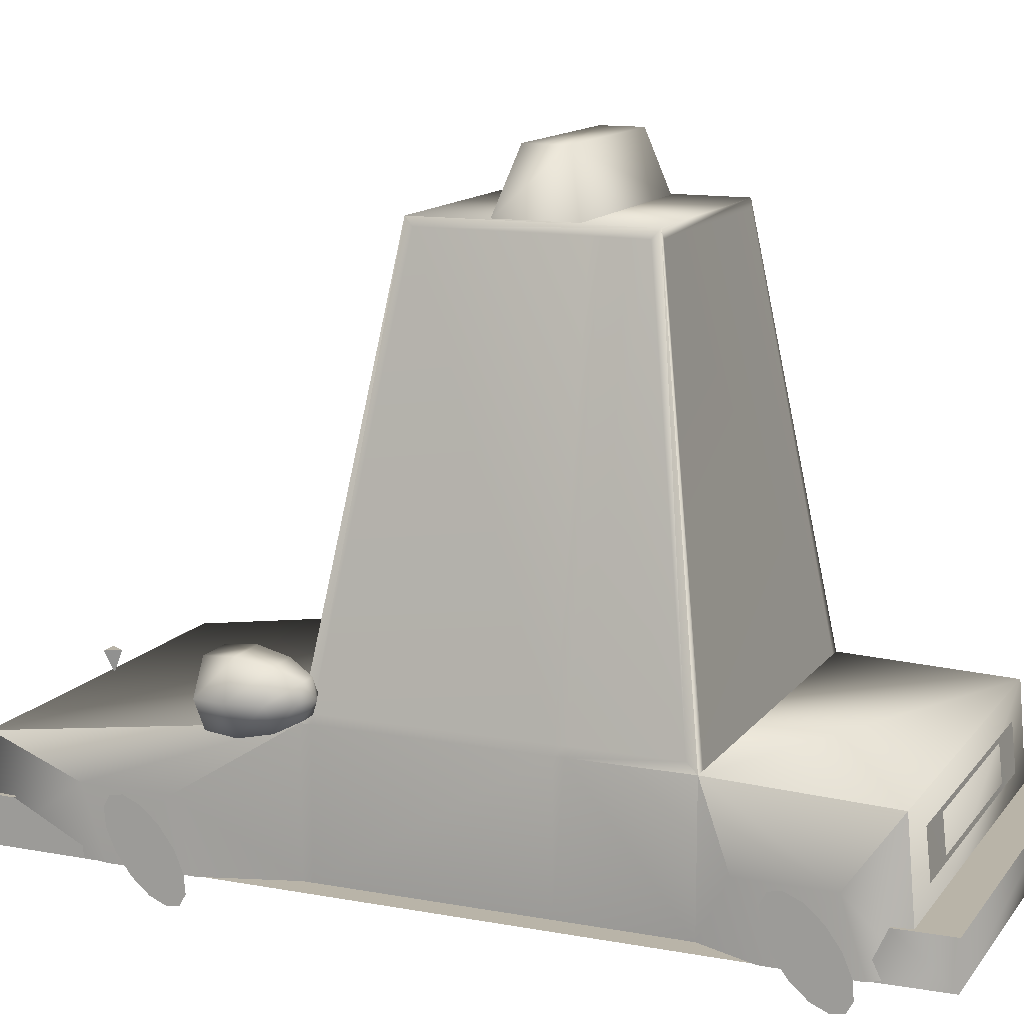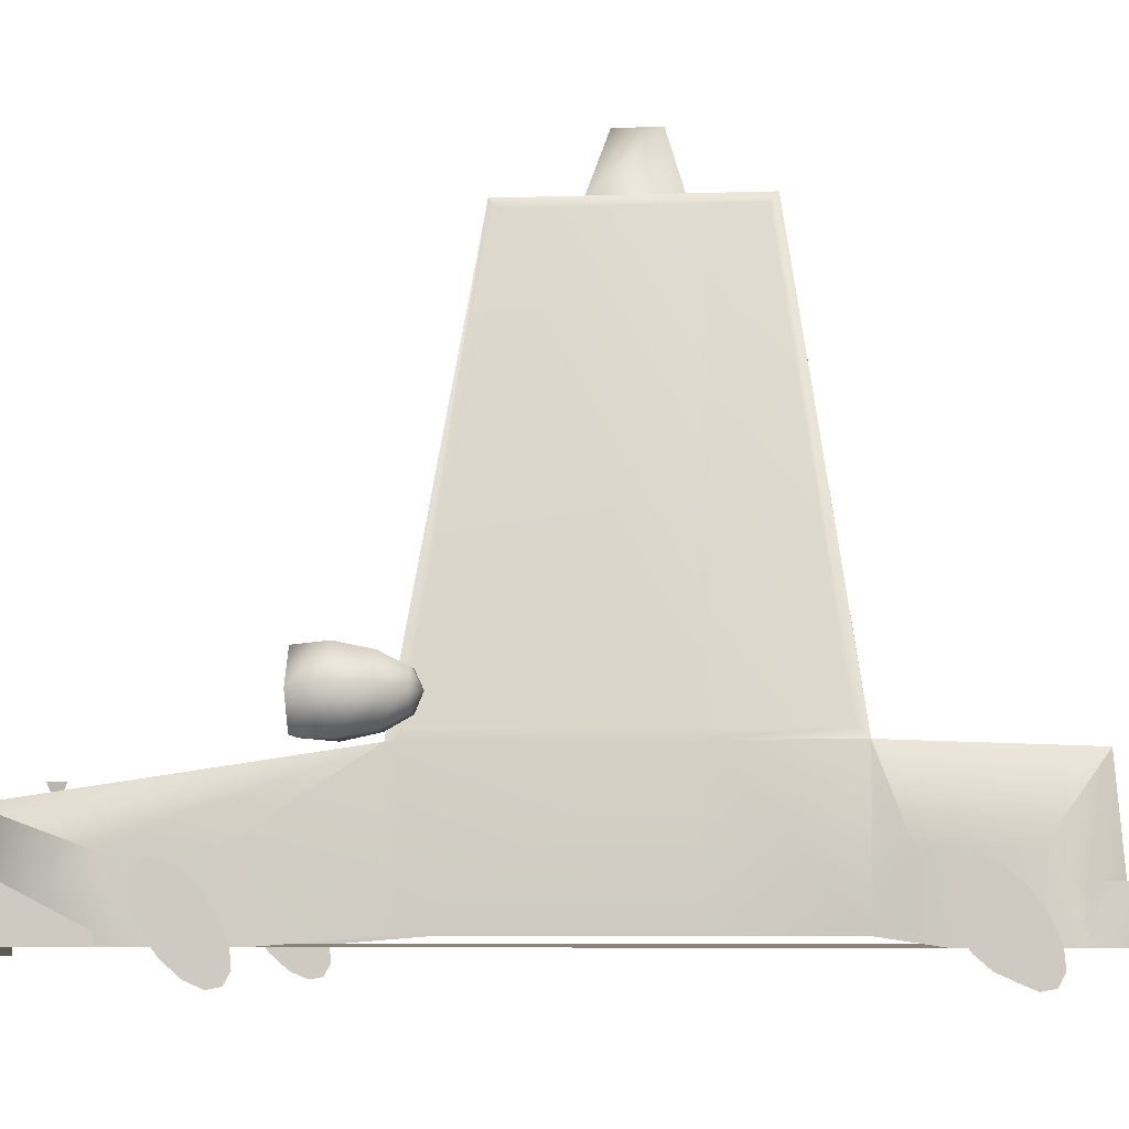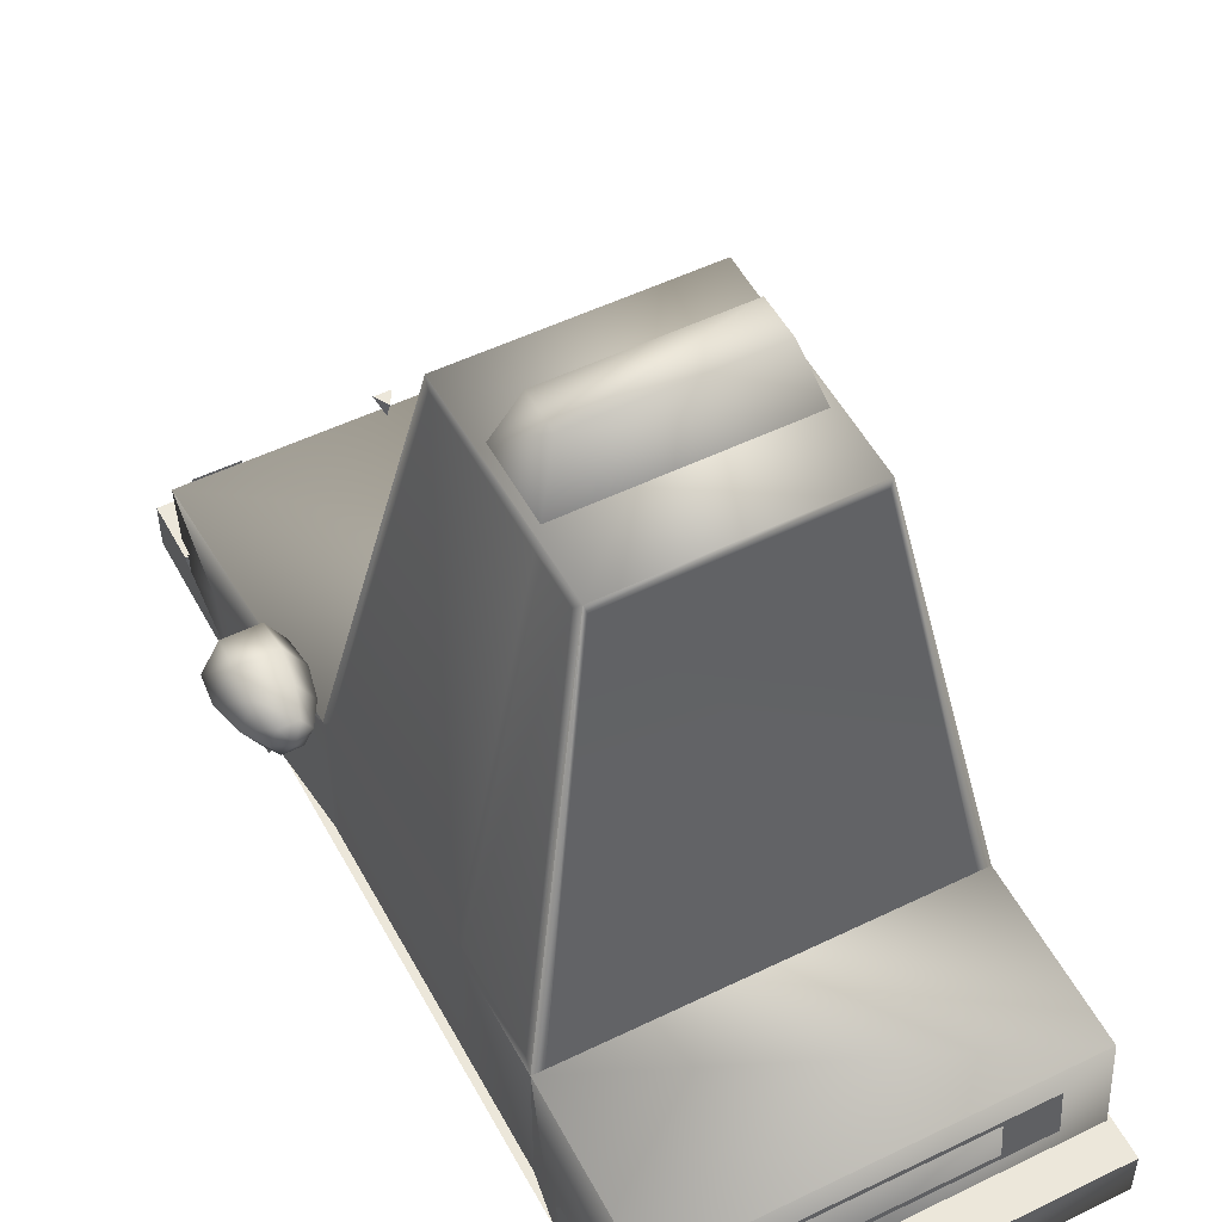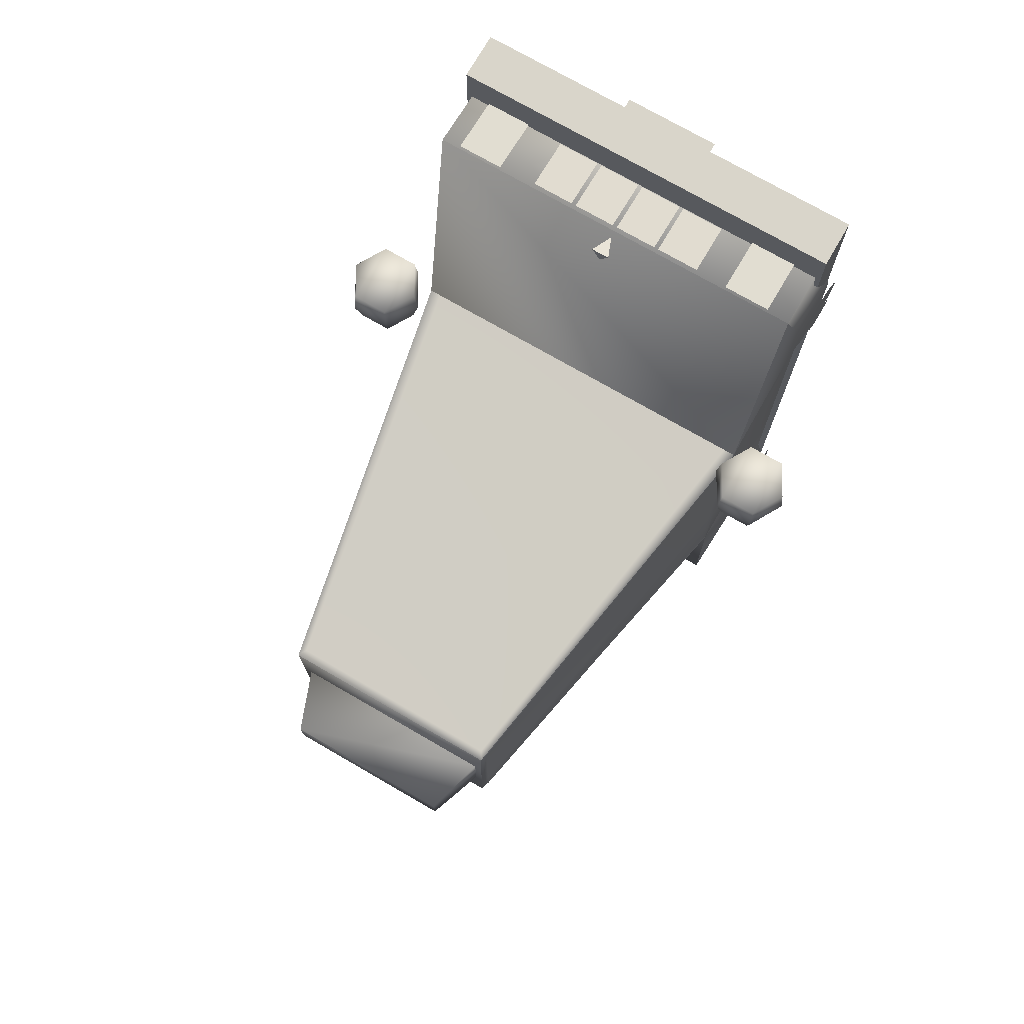
<metadata>
{"format":"obj","ext":"obj","renderer":"f3d","projection":"perspective","resolution":1024,"background":"white","views":[{"elev":13.1,"azim":112.9,"up":"+Y"},{"elev":-6.7,"azim":95.9,"up":"+Y"},{"elev":51.8,"azim":152.2,"up":"+Y"},{"elev":74.6,"azim":-150.0,"up":"+Z"}]}
</metadata>
<code>
v -7.824 1.203 -14.89
v -7.724 1.204 -17.92
v -7.774 3.033 -15.71
v 7.644 1.204 -17.92
v 7.744 1.203 -14.89
v 7.694 3.033 -15.71
v -7.724 3.033 -17.92
v 7.644 3.033 -17.92
v -4.665 23.22 -4.972
v -4.506 23.57 -6.896
v -4.665 23.22 -6.62
v 4.58 23.22 -6.62
v 4.426 23.57 -6.896
v 4.58 23.22 -4.971
v -0.03956 5.402 16.02
v 0.3094 6.292 16.26
v -0.3891 6.292 16.26
v -0.03956 6.292 15.67
v 8.549 9.026 3.382
v 9.285 9.026 3.382
v 8.917 8.38 3.045
v 9.654 8.38 3.382
v 9.285 7.734 3.382
v 8.549 7.734 3.382
v 8.179 8.38 3.382
v -9.285 9.026 3.382
v -8.549 9.026 3.382
v -8.917 8.38 3.045
v -8.179 8.38 3.382
v -8.549 7.734 3.382
v -9.285 7.734 3.382
v -9.654 8.38 3.382
v -7.598 1.519 -4.969
v -7.598 7.035 -4.969
v -7.598 1.519 -9.436
v -7.598 7.035 -9.436
v -7.598 1.519 4.017
v -7.598 7.035 4.017
v -7.598 1.519 -4.576
v -7.598 7.035 -4.576
v 7.518 1.519 -4.576
v 7.518 7.035 -4.576
v 7.518 1.519 4.017
v 7.518 7.035 4.017
v -4.599 23.55 1.845
v -7.598 7.035 4.407
v -4.403 23.21 1.891
v -7.121 7.022 4.393
v 4.52 23.55 1.845
v 4.321 23.21 1.891
v 7.518 7.035 4.407
v 7.066 7.021 4.394
v 7.518 1.519 -4.978
v 7.518 1.519 -9.436
v 7.518 7.035 -4.978
v 7.518 7.035 -9.436
v -7.515 7.402 3.985
v -4.665 23.22 1.539
v -7.515 7.395 -4.576
v -4.665 23.22 -4.576
v -7.512 7.396 -9.006
v 7.431 7.396 -9.008
v 7.43 7.392 -4.978
v 7.44 7.402 3.989
v 7.435 7.399 -4.576
v 4.579 23.22 1.537
v 4.58 23.22 -4.576
v 7.063 7.04 -9.445
v -7.123 7.046 -9.444
v 4.32 23.21 -6.945
v -4.404 23.21 -6.946
v -7.515 7.392 -4.969
v 7.807 1.2 -15.08
v 7.518 1.519 -16.58
v 7.751 3.956 -14.15
v 7.518 6.776 -16.13
v -7.598 6.776 -16.13
v -7.83 3.956 -14.15
v -7.83 3.956 -10.62
v -7.887 1.2 -11.55
v -7.598 1.519 -16.58
v -7.887 1.2 -15.08
v 7.751 3.956 -10.62
v 7.807 1.2 -11.55
v 7.807 1.2 8.322
v 7.751 3.956 9.255
v 7.807 1.2 11.81
v 7.751 3.956 12.74
v -1.69 2.123 17.92
v -1.69 1.076 17.92
v 1.61 2.123 17.92
v 1.61 1.076 17.92
v -1.887 2.34 17.87
v -1.887 0.8586 17.87
v 1.807 2.34 17.87
v 1.807 0.8586 17.87
v -3.585 3.137 16.36
v -1.913 3.137 16.36
v -3.585 5.158 16.55
v -1.917 5.158 16.55
v -4.071 3.924 -16.47
v -5.861 3.924 -16.47
v -4.071 5.756 -16.27
v -5.861 5.756 -16.27
v 3.976 5.756 -16.27
v 5.775 5.756 -16.27
v 3.976 3.924 -16.47
v 5.775 3.924 -16.47
v 4.974 5.242 16.6
v 4.974 2.844 16.34
v 6.753 5.242 16.6
v 6.753 2.844 16.34
v -6.68 5.242 16.6
v -6.68 2.844 16.34
v -4.865 5.242 16.6
v -4.865 2.844 16.34
v 7.644 1.452 -15.76
v 7.644 2.73 -15.76
v -7.724 1.452 -15.76
v -7.724 2.73 -15.76
v 7.644 2.73 -17.62
v -7.724 2.73 -17.62
v 7.644 1.452 -17.62
v -7.724 1.452 -17.62
v 7.644 1.452 17.52
v 7.644 2.73 17.52
v -7.724 1.452 17.52
v -7.724 2.73 17.52
v 7.644 2.73 15.66
v -7.724 2.73 15.66
v 7.644 1.452 15.66
v -7.724 1.452 15.66
v 9.701 9.755 5.568
v 8.132 9.755 5.568
v 9.637 9.643 6.774
v 8.197 9.643 6.774
v 10.49 8.38 5.568
v 10.36 8.38 6.774
v 9.701 7.006 5.568
v 9.637 7.118 6.774
v 8.132 7.006 5.568
v 8.197 7.118 6.774
v 7.348 8.38 5.568
v 7.477 8.38 6.774
v 8.279 9.499 4.303
v 9.555 9.499 4.303
v 10.19 8.38 4.303
v 9.555 7.261 4.303
v 8.279 7.261 4.303
v 7.64 8.38 4.303
v -8.132 9.755 5.568
v -9.701 9.755 5.568
v -8.197 9.643 6.774
v -9.637 9.643 6.774
v -7.348 8.38 5.568
v -7.477 8.38 6.774
v -8.132 7.006 5.568
v -8.197 7.118 6.774
v -9.701 7.006 5.568
v -9.637 7.118 6.774
v -10.49 8.38 5.568
v -10.36 8.38 6.774
v -9.555 9.499 4.303
v -8.279 9.499 4.303
v -7.64 8.38 4.303
v -8.279 7.261 4.303
v -9.555 7.261 4.303
v -10.19 8.38 4.303
v 1.869 3.137 16.36
v 3.505 3.137 16.36
v 1.874 5.158 16.55
v 3.505 5.158 16.55
v 0.062 3.137 16.36
v 1.689 3.137 16.36
v 0.06554 5.158 16.55
v 1.691 5.158 16.55
v -1.75 3.137 16.36
v -0.1163 3.137 16.36
v -1.745 5.158 16.55
v -0.1157 5.158 16.55
v -7.83 3.956 12.74
v -7.83 3.956 9.255
v -7.887 1.2 11.81
v -7.887 1.2 8.322
v -4.049 23.69 -3.953
v -3.397 25.78 -3.332
v -1.44 23.69 -3.953
v -1.44 25.78 -3.332
v -4.049 23.69 -1.191
v -1.44 23.69 -1.191
v -3.397 25.78 -1.831
v -1.44 25.78 -1.831
v -4.096 23.69 -3.857
v -4.096 23.69 -1.287
v -3.447 25.78 -3.217
v -3.447 25.78 -1.946
v -3.366 25.83 -3.217
v -3.366 25.83 -1.946
v -1.44 25.83 -3.217
v -1.44 25.83 -1.946
v -1.314 23.69 -3.953
v -1.314 25.78 -3.332
v 1.17 23.69 -3.953
v 1.17 25.78 -3.332
v -1.314 25.83 -3.217
v -1.314 25.83 -1.946
v 1.17 25.83 -3.217
v 1.17 25.83 -1.946
v -1.314 25.78 -1.831
v -1.314 23.69 -1.191
v 1.17 25.78 -1.831
v 1.17 23.69 -1.191
v 3.905 23.69 -3.953
v 1.296 23.69 -3.953
v 3.253 25.78 -3.332
v 1.296 25.78 -3.332
v 1.296 25.83 -3.217
v 1.296 25.83 -1.946
v 3.222 25.83 -3.217
v 3.222 25.83 -1.946
v 3.905 23.69 -1.191
v 3.253 25.78 -1.831
v 1.296 23.69 -1.191
v 1.296 25.78 -1.831
v 3.954 23.69 -3.867
v 3.314 25.78 -3.217
v 3.954 23.69 -1.277
v 3.314 25.78 -1.946
v 4.173 23.54 -4.119
v 3.382 25.91 -3.401
v -4.264 23.54 -4.119
v -3.498 25.91 -3.401
v -3.498 25.91 -1.762
v 3.382 25.91 -1.762
v 4.173 23.54 -1.014
v -4.264 23.54 -1.014
v -7.824 1.203 11.89
v -7.818 3.046 15.48
v -7.815 1.206 17.84
v -7.815 3.046 17.84
v 7.735 1.206 17.84
v 7.735 3.046 17.84
v 7.738 3.046 15.48
v 7.744 1.203 11.89
v 7.518 1.519 16.05
v 7.518 5.3 16.46
v -7.598 1.519 16.05
v -7.598 5.3 16.46
v 7.518 1.519 4.407
v -7.598 1.519 4.407
v 3.78 4.136 -16.45
v -3.876 4.136 -16.45
v -3.876 5.564 -16.29
v 3.78 5.564 -16.29
v -8.068 1.585 -13.9
v -8.068 1.232 -13.93
v -8.068 1.897 -13.17
v -8.068 1.012 -13.81
v -8.068 0.966 -13.56
v -8.068 1.105 -13.24
v -8.068 1.4 -12.9
v -8.068 1.794 -12.62
v -8.068 2.208 -12.44
v -8.068 2.56 -12.41
v -8.068 2.781 -12.53
v -8.068 2.827 -12.78
v -8.068 2.688 -13.1
v -8.068 2.393 -13.44
v -8.068 1.999 -13.73
v 7.988 1.232 9.478
v 7.988 1.585 9.508
v 7.988 1.897 10.24
v 7.988 1.999 9.683
v 7.988 2.393 9.967
v 7.988 2.688 10.31
v 7.988 2.827 10.63
v 7.988 2.781 10.88
v 7.988 2.56 11
v 7.988 2.208 10.97
v 7.988 1.794 10.79
v 7.988 1.4 10.51
v 7.988 1.105 10.17
v 7.988 0.966 9.846
v 7.988 1.012 9.598
v -8.068 1.585 9.508
v -8.068 1.232 9.478
v -8.068 1.897 10.24
v -8.068 1.012 9.598
v -8.068 0.966 9.846
v -8.068 1.105 10.17
v -8.068 1.4 10.51
v -8.068 1.794 10.79
v -8.068 2.208 10.97
v -8.068 2.56 11
v -8.068 2.781 10.88
v -8.068 2.827 10.63
v -8.068 2.688 10.31
v -8.068 2.393 9.967
v -8.068 1.999 9.683
v 7.885 0.5433 -14.72
v 7.885 1.261 -14.66
v 7.885 1.897 -13.17
v 7.885 2.106 -14.31
v 7.885 2.908 -13.72
v 7.885 3.51 -13.03
v 7.885 3.793 -12.37
v 7.885 3.7 -11.87
v 7.885 3.249 -11.62
v 7.885 2.531 -11.68
v 7.885 1.688 -12.04
v 7.885 0.8851 -12.62
v 7.885 0.2828 -13.31
v 7.885 4e-06 -13.97
v 7.885 0.09271 -14.48
v -7.965 1.261 -14.66
v -7.965 0.5433 -14.72
v -7.965 1.897 -13.17
v -7.965 0.09271 -14.48
v -7.965 4e-06 -13.97
v -7.965 0.2828 -13.31
v -7.965 0.8851 -12.62
v -7.965 1.688 -12.04
v -7.965 2.531 -11.68
v -7.965 3.249 -11.62
v -7.965 3.7 -11.87
v -7.965 3.793 -12.37
v -7.965 3.51 -13.03
v -7.965 2.908 -13.72
v -7.965 2.106 -14.31
v 7.885 0.5433 8.687
v 7.885 1.261 8.749
v 7.885 1.897 10.24
v 7.885 2.106 9.105
v 7.885 2.908 9.686
v 7.885 3.51 10.38
v 7.885 3.793 11.04
v 7.885 3.7 11.54
v 7.885 3.249 11.79
v 7.885 2.531 11.73
v 7.885 1.688 11.37
v 7.885 0.8851 10.79
v 7.885 0.2828 10.1
v 7.885 0 9.438
v 7.885 0.09271 8.934
v -7.965 1.261 8.749
v -7.965 0.5433 8.687
v -7.965 1.897 10.24
v -7.965 0.09271 8.934
v -7.965 0 9.438
v -7.965 0.2828 10.1
v -7.965 0.8851 10.79
v -7.965 1.688 11.37
v -7.965 2.531 11.73
v -7.965 3.249 11.79
v -7.965 3.7 11.54
v -7.965 3.793 11.04
v -7.965 3.51 10.38
v -7.965 2.908 9.686
v -7.965 2.106 9.105
v 7.988 1.232 -13.93
v 7.988 1.585 -13.9
v 7.988 1.897 -13.17
v 7.988 1.999 -13.73
v 7.988 2.393 -13.44
v 7.988 2.688 -13.1
v 7.988 2.827 -12.78
v 7.988 2.781 -12.53
v 7.988 2.56 -12.41
v 7.988 2.208 -12.44
v 7.988 1.794 -12.62
v 7.988 1.4 -12.9
v 7.988 1.105 -13.24
v 7.988 0.966 -13.56
v 7.988 1.012 -13.81
o Mesh_0048
g Mesh_0048
f 1 2 3
f 4 5 6
f 2 7 3
f 4 6 8
f 9 10 11
f 12 13 14
f 15 16 17
f 16 18 17
f 15 17 18
f 15 18 16
f 19 20 21
f 20 22 21
f 22 23 21
f 23 24 21
f 24 25 21
f 25 19 21
f 26 27 28
f 27 29 28
f 29 30 28
f 30 31 28
f 31 32 28
f 32 26 28
f 33 34 35
f 34 36 35
f 37 38 39
f 38 40 39
f 41 42 43
f 42 44 43
f 45 46 47
f 46 48 47
f 49 50 51
f 50 52 51
f 49 45 50
f 45 47 50
f 53 54 55
f 54 56 55
f 57 58 59
f 58 60 59
f 36 61 10
f 61 11 10
f 52 50 48
f 50 47 48
f 62 12 63
f 12 14 63
f 64 65 66
f 65 67 66
f 68 69 70
f 69 71 70
f 36 10 69
f 10 71 69
f 56 68 13
f 68 70 13
f 36 34 61
f 34 72 61
f 73 74 75
f 74 76 75
f 75 76 56
f 76 77 56
f 56 77 36
f 77 78 36
f 78 79 36
f 36 79 35
f 79 80 35
f 76 74 77
f 74 81 77
f 77 81 78
f 81 82 78
f 75 56 83
f 56 54 83
f 83 54 84
f 56 62 55
f 62 63 55
f 79 78 80
f 78 82 80
f 73 75 84
f 75 83 84
f 85 86 87
f 86 88 87
f 89 90 91
f 90 92 91
f 93 94 95
f 94 96 95
f 97 98 99
f 98 100 99
f 101 102 103
f 102 104 103
f 105 106 107
f 106 108 107
f 109 110 111
f 110 112 111
f 113 114 115
f 114 116 115
f 117 118 119
f 118 120 119
f 118 121 120
f 121 122 120
f 121 123 122
f 123 124 122
f 119 120 124
f 120 122 124
f 123 121 117
f 121 118 117
f 125 126 127
f 126 128 127
f 126 129 128
f 129 130 128
f 129 131 130
f 131 132 130
f 127 128 132
f 128 130 132
f 131 129 125
f 129 126 125
f 133 134 135
f 134 136 135
f 137 133 138
f 133 135 138
f 139 137 140
f 137 138 140
f 141 139 142
f 139 140 142
f 143 141 144
f 141 142 144
f 134 143 136
f 143 144 136
f 134 133 145
f 133 146 145
f 133 137 146
f 137 147 146
f 137 139 147
f 139 148 147
f 139 141 148
f 141 149 148
f 141 143 149
f 143 150 149
f 143 134 150
f 134 145 150
f 145 146 19
f 146 20 19
f 146 147 20
f 147 22 20
f 147 148 22
f 148 23 22
f 148 149 23
f 149 24 23
f 149 150 24
f 150 25 24
f 150 145 25
f 145 19 25
f 151 152 153
f 152 154 153
f 155 151 156
f 151 153 156
f 157 155 158
f 155 156 158
f 159 157 160
f 157 158 160
f 161 159 162
f 159 160 162
f 152 161 154
f 161 162 154
f 152 151 163
f 151 164 163
f 151 155 164
f 155 165 164
f 155 157 165
f 157 166 165
f 157 159 166
f 159 167 166
f 159 161 167
f 161 168 167
f 161 152 168
f 152 163 168
f 163 164 26
f 164 27 26
f 164 165 27
f 165 29 27
f 165 166 29
f 166 30 29
f 166 167 30
f 167 31 30
f 167 168 31
f 168 32 31
f 168 163 32
f 163 26 32
f 169 170 171
f 170 172 171
f 173 174 175
f 174 176 175
f 177 178 179
f 178 180 179
f 181 182 183
f 182 184 183
f 56 13 62
f 13 12 62
f 61 72 11
f 72 9 11
f 185 186 187
f 186 188 187
f 189 190 191
f 190 192 191
f 193 194 195
f 194 196 195
f 197 198 199
f 198 200 199
f 201 202 203
f 202 204 203
f 205 206 207
f 206 208 207
f 209 210 211
f 210 212 211
f 213 214 215
f 214 216 215
f 217 218 219
f 218 220 219
f 221 222 223
f 222 224 223
f 225 226 227
f 226 228 227
f 229 230 231
f 230 232 231
f 232 230 233
f 230 234 233
f 235 236 234
f 236 233 234
f 229 235 230
f 235 234 230
f 236 231 233
f 231 232 233
f 237 238 239
f 238 240 239
f 241 239 242
f 239 240 242
f 243 242 238
f 242 240 238
f 242 243 241
f 243 244 241
f 6 3 8
f 3 7 8
f 8 7 4
f 7 2 4
f 245 246 247
f 246 248 247
f 183 247 181
f 247 248 181
f 181 248 46
f 248 246 46
f 46 246 51
f 246 88 51
f 88 86 51
f 51 86 249
f 86 85 249
f 246 245 88
f 245 87 88
f 181 46 182
f 46 250 182
f 182 250 184
f 37 250 38
f 250 46 38
f 46 57 38
f 38 57 40
f 57 59 40
f 43 44 249
f 249 44 51
f 51 44 64
f 44 42 64
f 42 65 64
f 46 45 57
f 57 45 58
f 45 10 58
f 58 10 60
f 10 9 60
f 60 9 59
f 9 72 59
f 72 34 59
f 59 34 40
f 34 33 40
f 40 33 39
f 53 55 41
f 41 55 42
f 55 63 42
f 42 63 65
f 63 14 65
f 65 14 67
f 14 13 67
f 67 13 66
f 13 49 66
f 66 49 64
f 49 51 64
f 138 135 140
f 140 135 142
f 135 136 142
f 142 136 144
f 71 10 70
f 70 10 13
f 10 45 13
f 13 45 49
f 156 153 158
f 158 153 160
f 153 154 160
f 160 154 162
f 239 241 237
f 241 244 237
f 237 244 1
f 244 5 1
f 5 4 1
f 1 4 2
f 105 107 251
f 107 101 251
f 251 101 252
f 101 103 252
f 252 103 253
f 103 105 253
f 253 105 254
f 105 251 254
f 255 256 257
f 256 258 257
f 258 259 257
f 259 260 257
f 260 261 257
f 261 262 257
f 262 263 257
f 263 264 257
f 264 265 257
f 265 266 257
f 266 267 257
f 267 268 257
f 268 269 257
f 257 269 255
f 270 271 272
f 271 273 272
f 273 274 272
f 274 275 272
f 275 276 272
f 276 277 272
f 277 278 272
f 278 279 272
f 279 280 272
f 280 281 272
f 281 282 272
f 282 283 272
f 283 284 272
f 272 284 270
f 285 286 287
f 286 288 287
f 288 289 287
f 289 290 287
f 290 291 287
f 291 292 287
f 292 293 287
f 293 294 287
f 294 295 287
f 295 296 287
f 296 297 287
f 297 298 287
f 298 299 287
f 287 299 285
f 300 301 302
f 301 303 302
f 303 304 302
f 304 305 302
f 305 306 302
f 306 307 302
f 307 308 302
f 308 309 302
f 309 310 302
f 310 311 302
f 311 312 302
f 312 313 302
f 313 314 302
f 302 314 300
f 315 316 317
f 316 318 317
f 318 319 317
f 319 320 317
f 320 321 317
f 321 322 317
f 322 323 317
f 323 324 317
f 324 325 317
f 325 326 317
f 326 327 317
f 327 328 317
f 328 329 317
f 317 329 315
f 330 331 332
f 331 333 332
f 333 334 332
f 334 335 332
f 335 336 332
f 336 337 332
f 337 338 332
f 338 339 332
f 339 340 332
f 340 341 332
f 341 342 332
f 342 343 332
f 343 344 332
f 332 344 330
f 345 346 347
f 346 348 347
f 348 349 347
f 349 350 347
f 350 351 347
f 351 352 347
f 352 353 347
f 353 354 347
f 354 355 347
f 355 356 347
f 356 357 347
f 357 358 347
f 358 359 347
f 347 359 345
f 360 361 362
f 361 363 362
f 363 364 362
f 364 365 362
f 365 366 362
f 366 367 362
f 367 368 362
f 368 369 362
f 369 370 362
f 370 371 362
f 371 372 362
f 372 373 362
f 373 374 362
f 362 374 360

</code>
